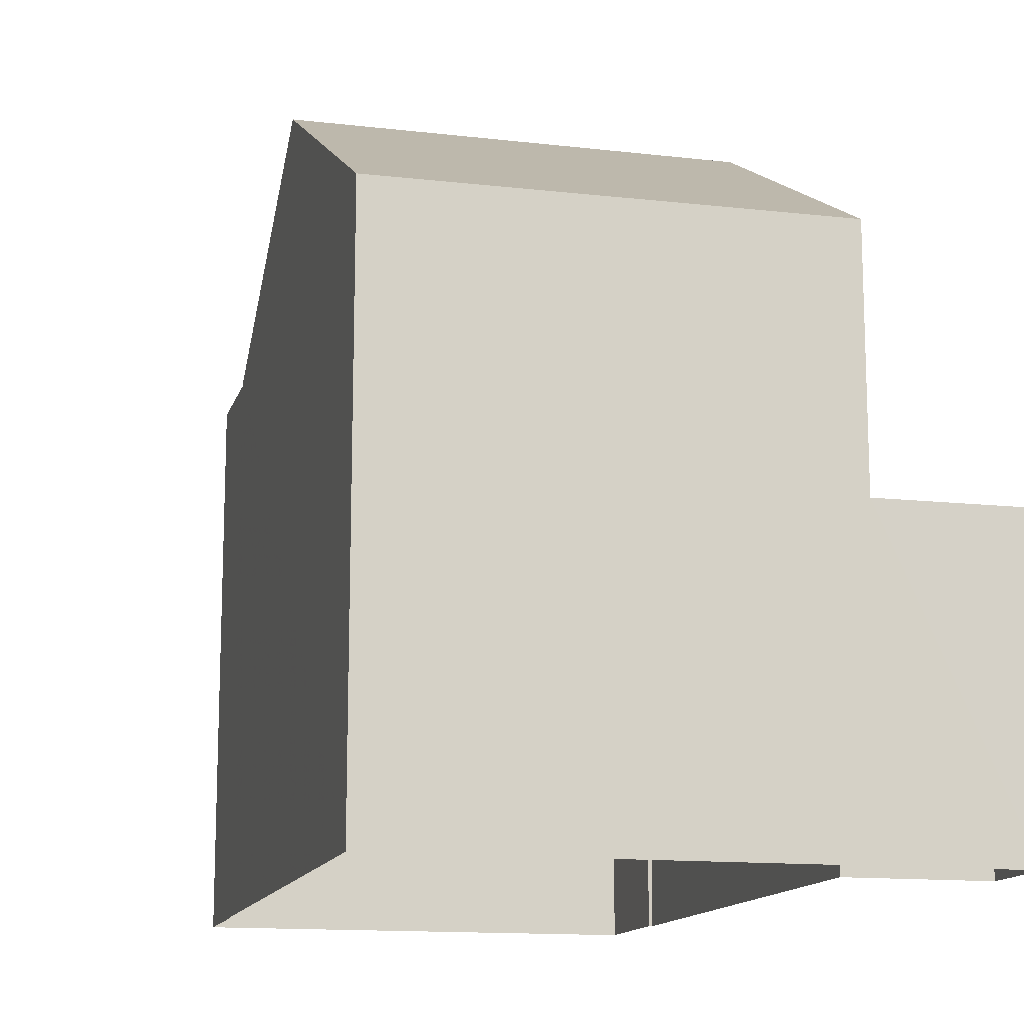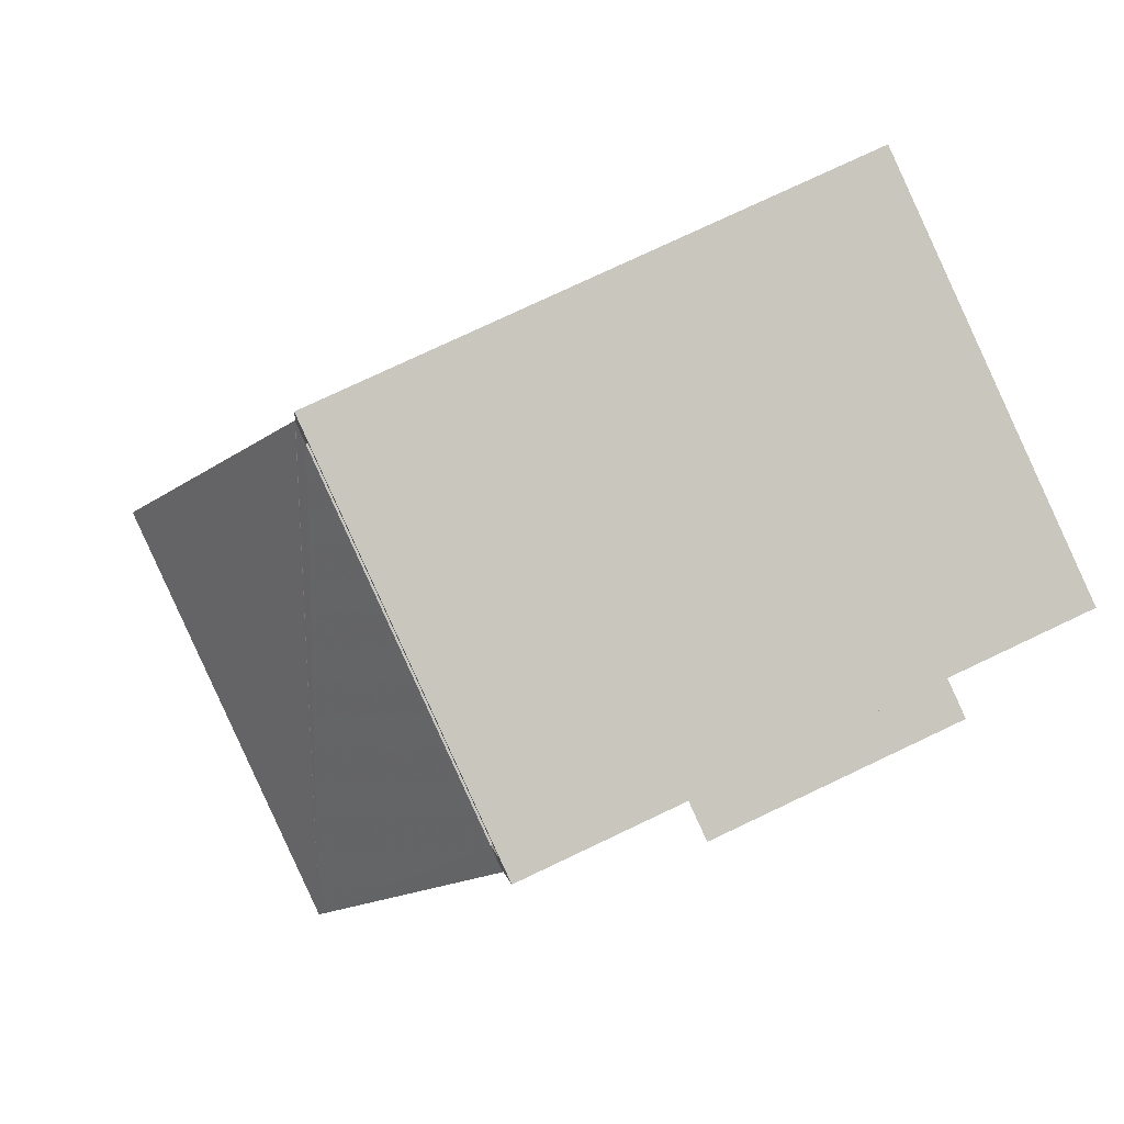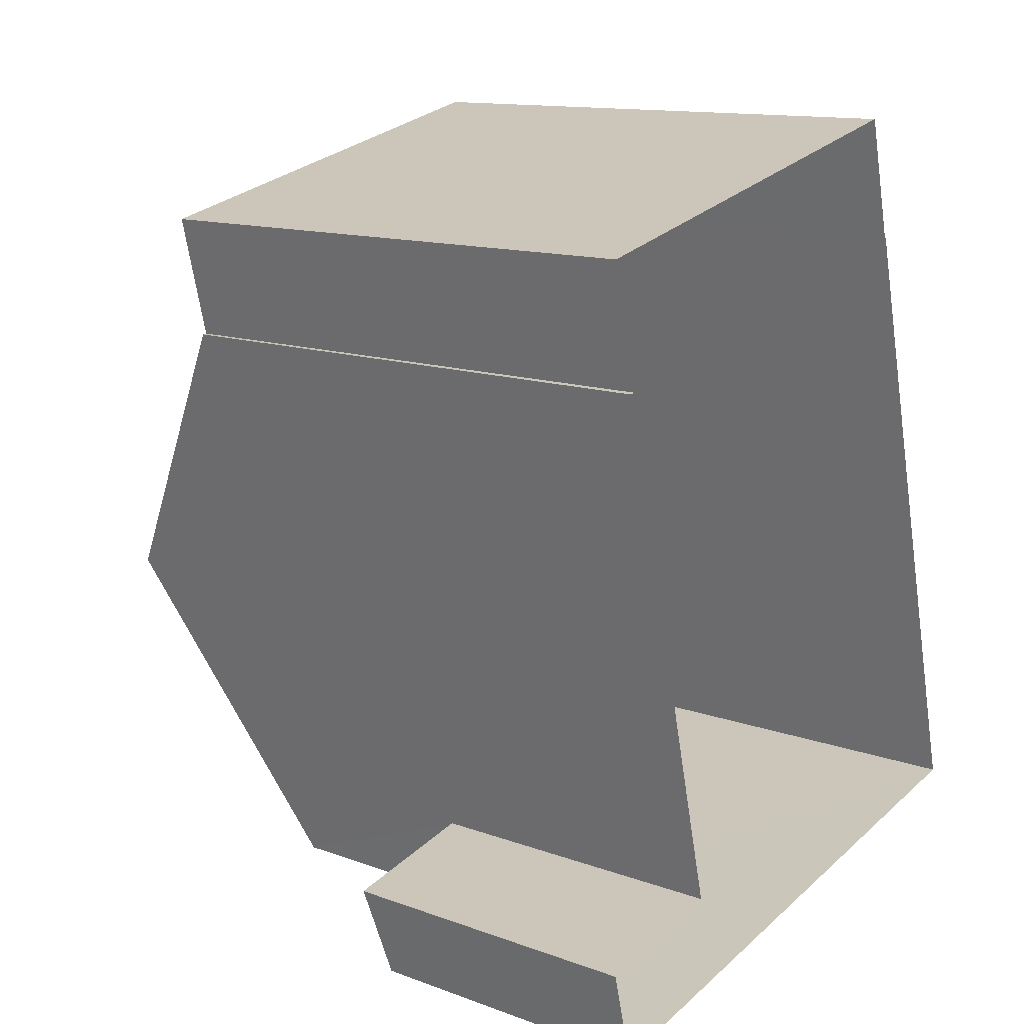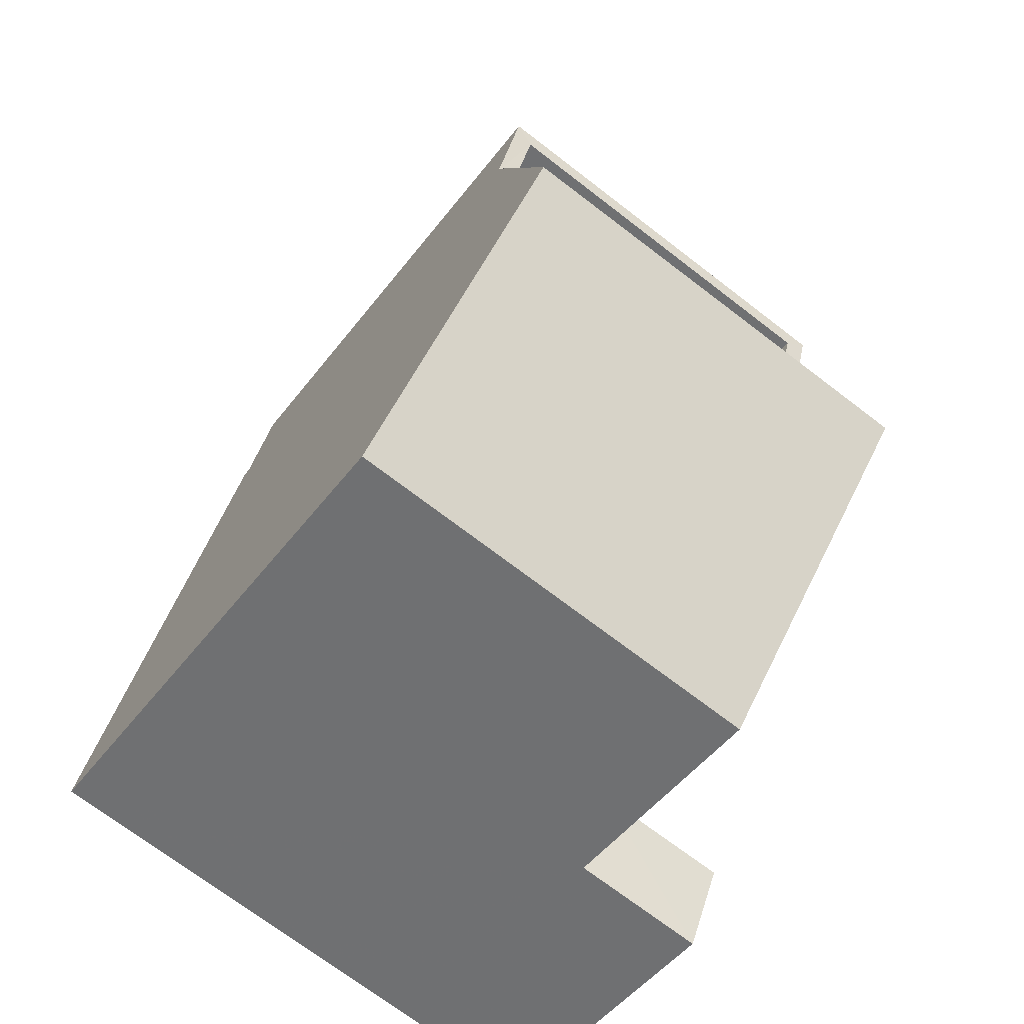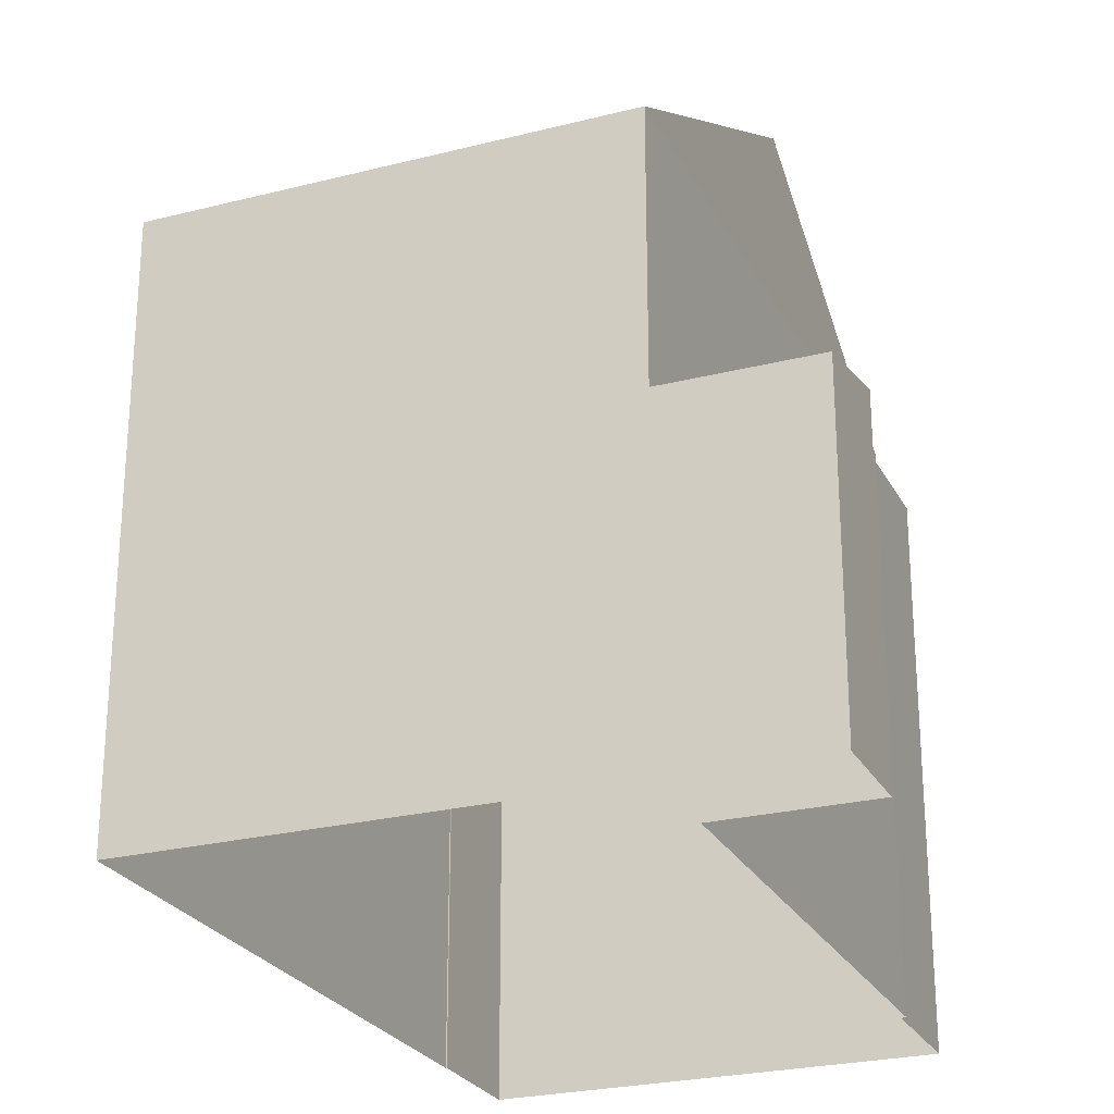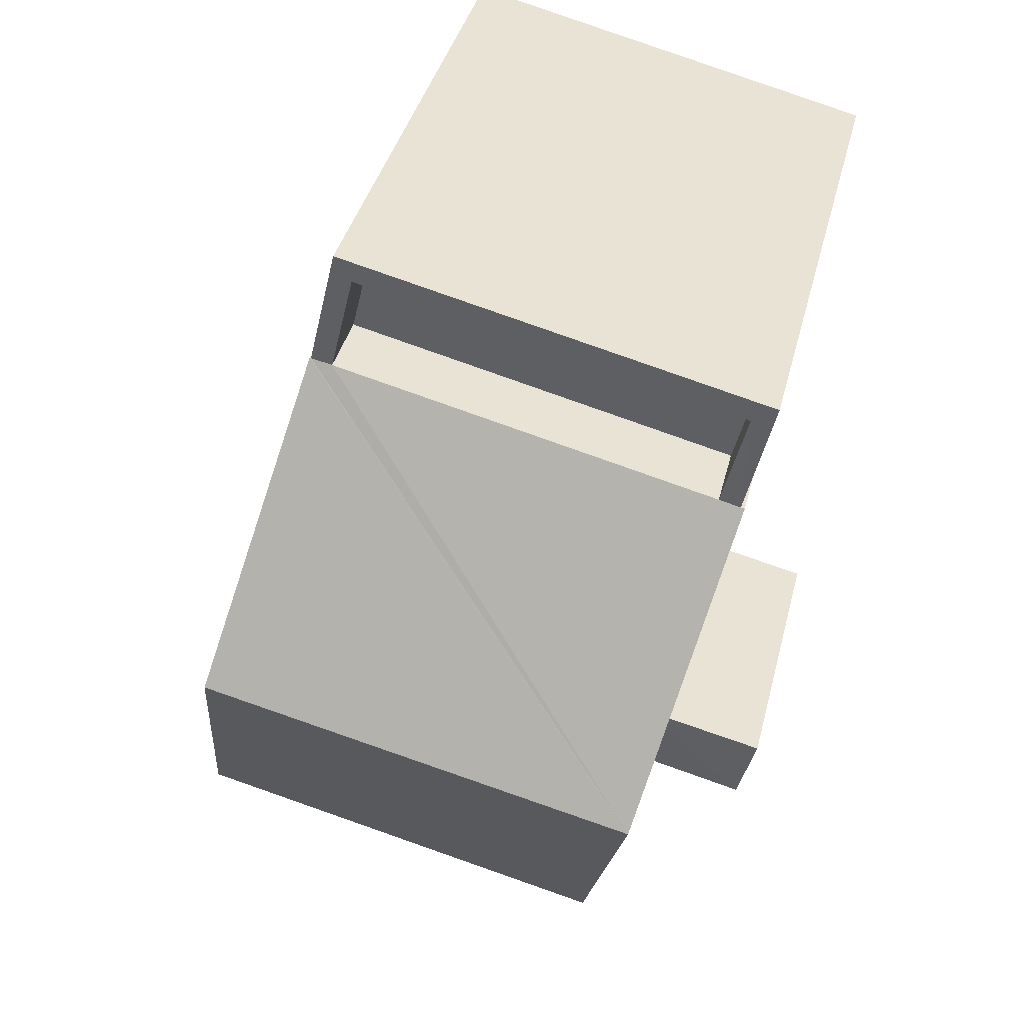
<metadata>
{"format":"obj","ext":"obj","renderer":"f3d","projection":"perspective","resolution":1024,"background":"white","views":[{"elev":-13.6,"azim":-27.7,"up":"+Z"},{"elev":77.4,"azim":64.7,"up":"+Y"},{"elev":13.0,"azim":129.8,"up":"+Y"},{"elev":-48.8,"azim":-35.4,"up":"+Y"},{"elev":-25.4,"azim":8.8,"up":"+Z"},{"elev":39.6,"azim":13.9,"up":"+Y"}]}
</metadata>
<code>
v -8.907e+04 -9.967e+04 7.974
v -8.907e+04 -9.967e+04 7.975
v -8.907e+04 -9.967e+04 7.974
v -8.907e+04 -9.966e+04 7.974
v -8.907e+04 -9.966e+04 7.974
v -8.907e+04 -9.966e+04 7.974
v -8.907e+04 -9.967e+04 7.975
v -8.907e+04 -9.967e+04 7.974
v -8.907e+04 -9.967e+04 7.974
v -8.907e+04 -9.966e+04 7.974
v -8.907e+04 -9.967e+04 14.33
v -8.907e+04 -9.967e+04 16.37
v -8.907e+04 -9.967e+04 14.33
v -8.907e+04 -9.967e+04 16.37
v -8.907e+04 -9.966e+04 14.33
v -8.907e+04 -9.967e+04 11.69
v -8.907e+04 -9.967e+04 11.5
v -8.907e+04 -9.967e+04 11.69
v -8.907e+04 -9.967e+04 11.5
v -8.907e+04 -9.966e+04 13.53
v -8.907e+04 -9.966e+04 13.53
v -8.907e+04 -9.966e+04 13.53
v -8.907e+04 -9.967e+04 13.53
v -8.907e+04 -9.967e+04 14.33
v -8.907e+04 -9.967e+04 14.33
v -8.907e+04 -9.966e+04 14.33
v -8.907e+04 -9.966e+04 14.33
v -8.907e+04 -9.966e+04 14.33
v -8.907e+04 -9.966e+04 14.33
v -8.907e+04 -9.966e+04 14.33
v -8.907e+04 -9.966e+04 14.33
v -8.907e+04 -9.967e+04 14.33
f 1 2 3
f 4 5 6
f 2 7 3
f 8 9 3
f 6 8 4
f 7 10 4
f 3 7 4
f 3 4 8
f 11 12 13
f 14 12 11
f 15 12 14
f 16 17 18
f 16 19 17
f 20 21 22
f 20 23 21
f 24 25 26
f 25 27 26
f 28 29 30
f 29 27 31
f 26 27 29
f 30 29 31
f 30 15 14
f 14 32 25
f 30 14 28
f 28 14 24
f 14 25 24
f 11 16 32
f 32 16 9
f 11 19 16
f 9 16 3
f 4 31 5
f 4 30 31
f 32 14 11
f 7 15 10
f 7 13 15
f 20 22 29
f 28 20 29
f 3 18 1
f 3 16 18
f 17 2 1
f 18 17 1
f 29 22 21
f 26 29 21
f 23 20 28
f 24 23 28
f 17 19 2
f 2 19 7
f 7 19 13
f 19 11 13
f 24 26 21
f 23 24 21
f 9 25 32
f 9 8 25
f 31 6 5
f 31 27 6
f 4 10 15
f 30 4 15
f 25 6 27
f 25 8 6
f 13 12 15

</code>
